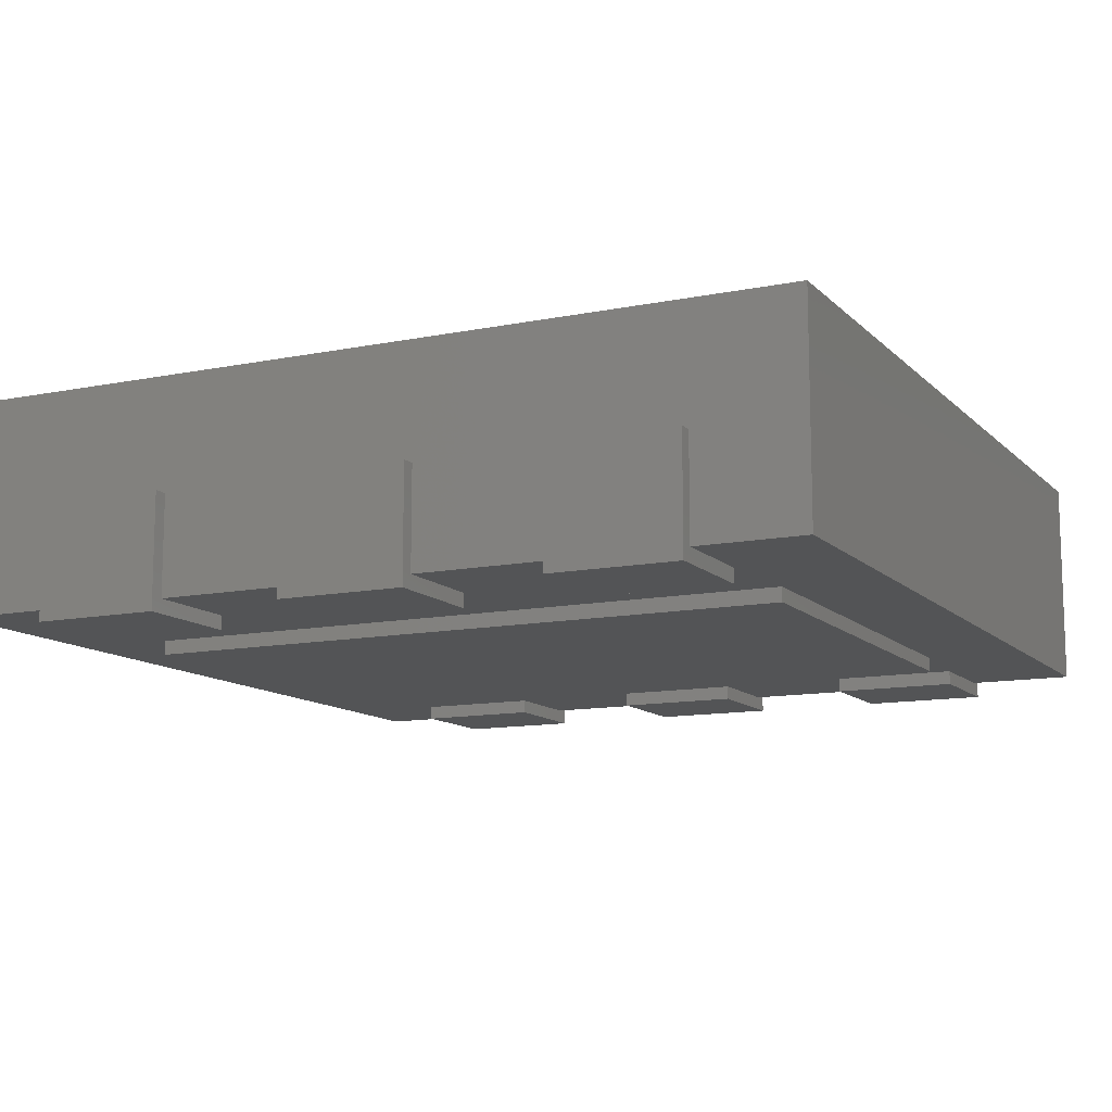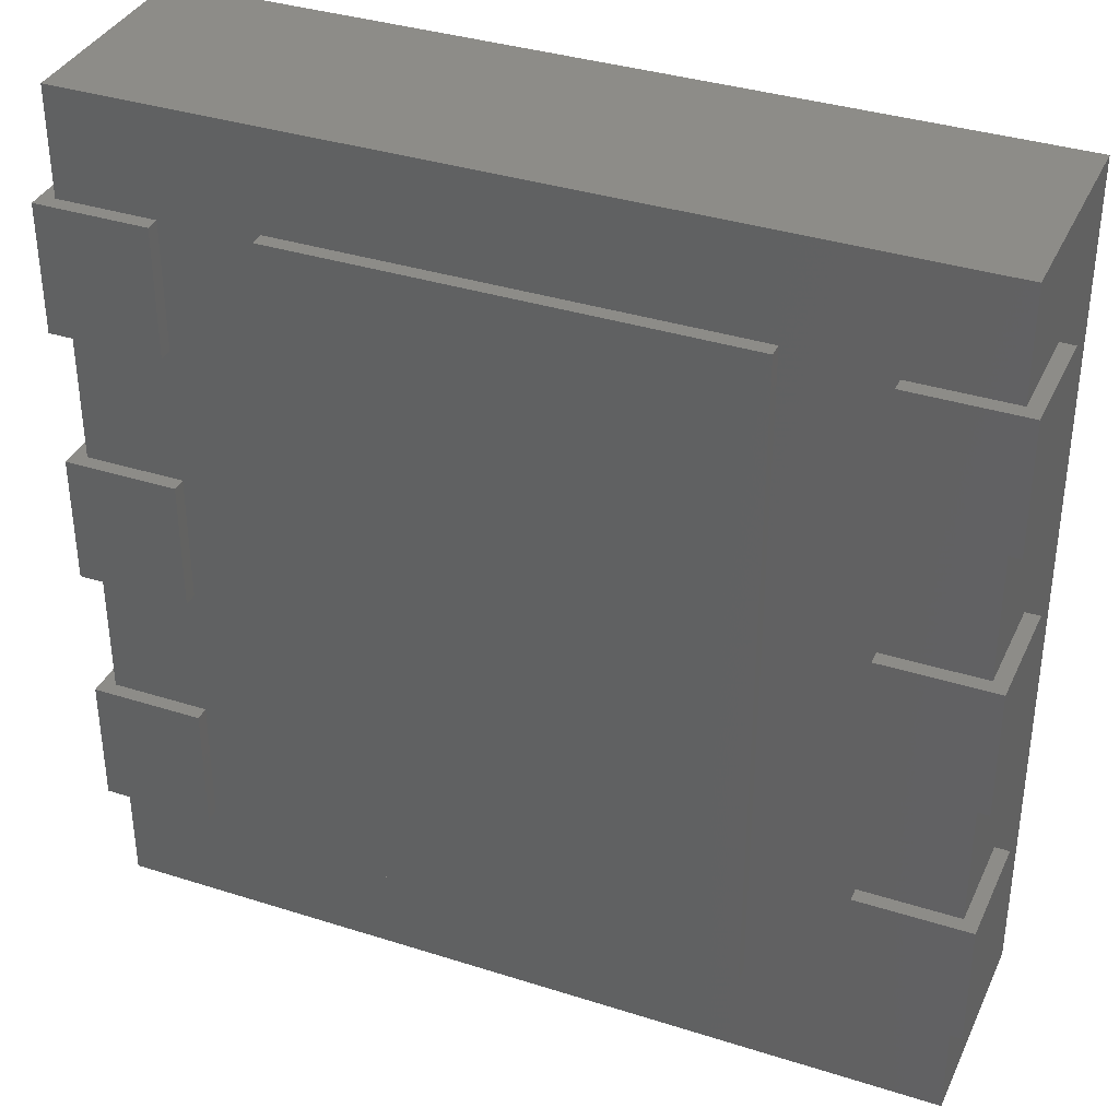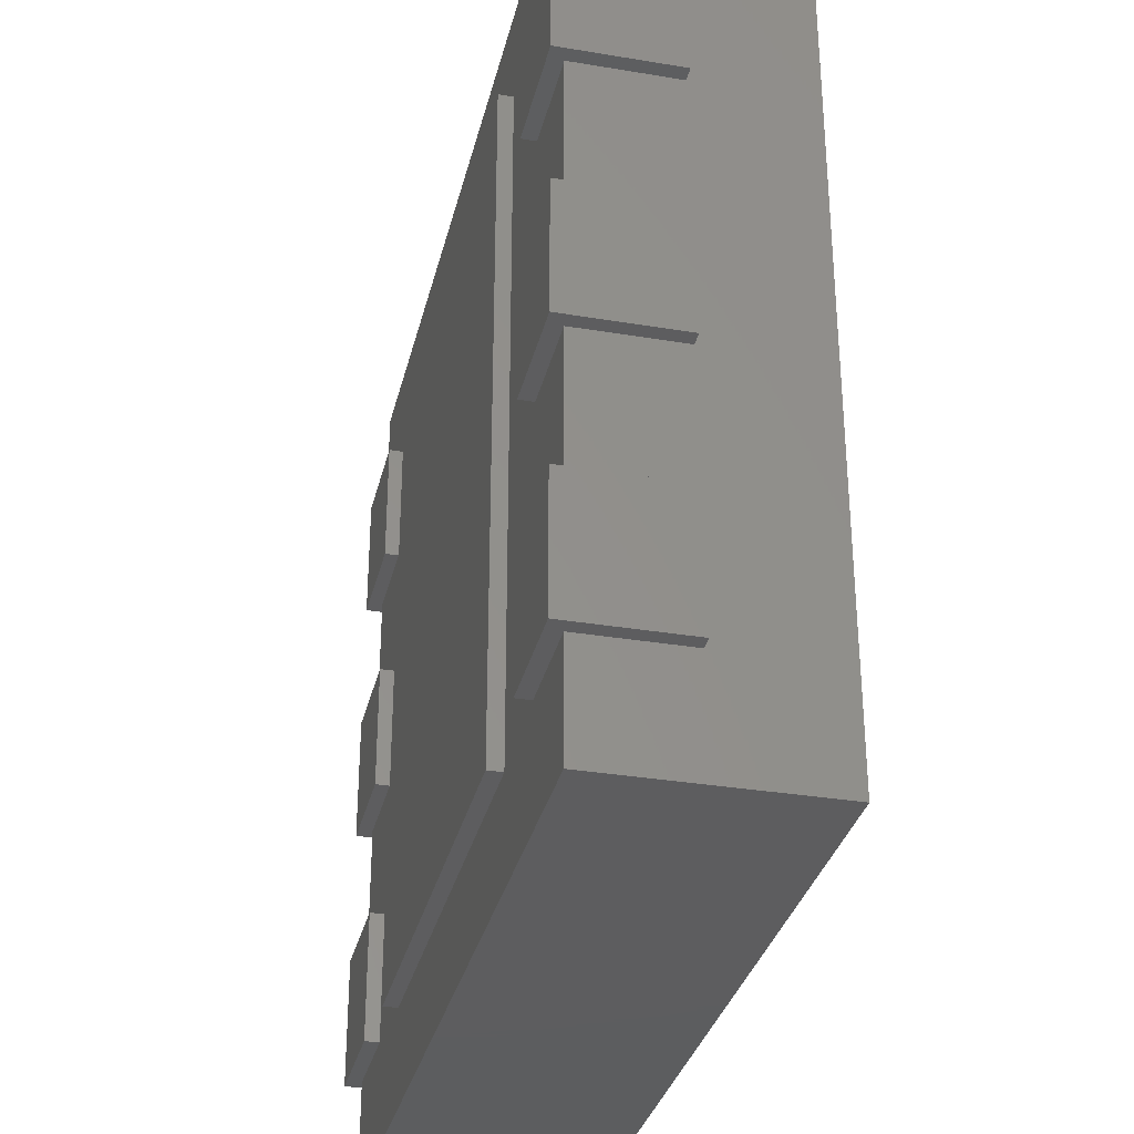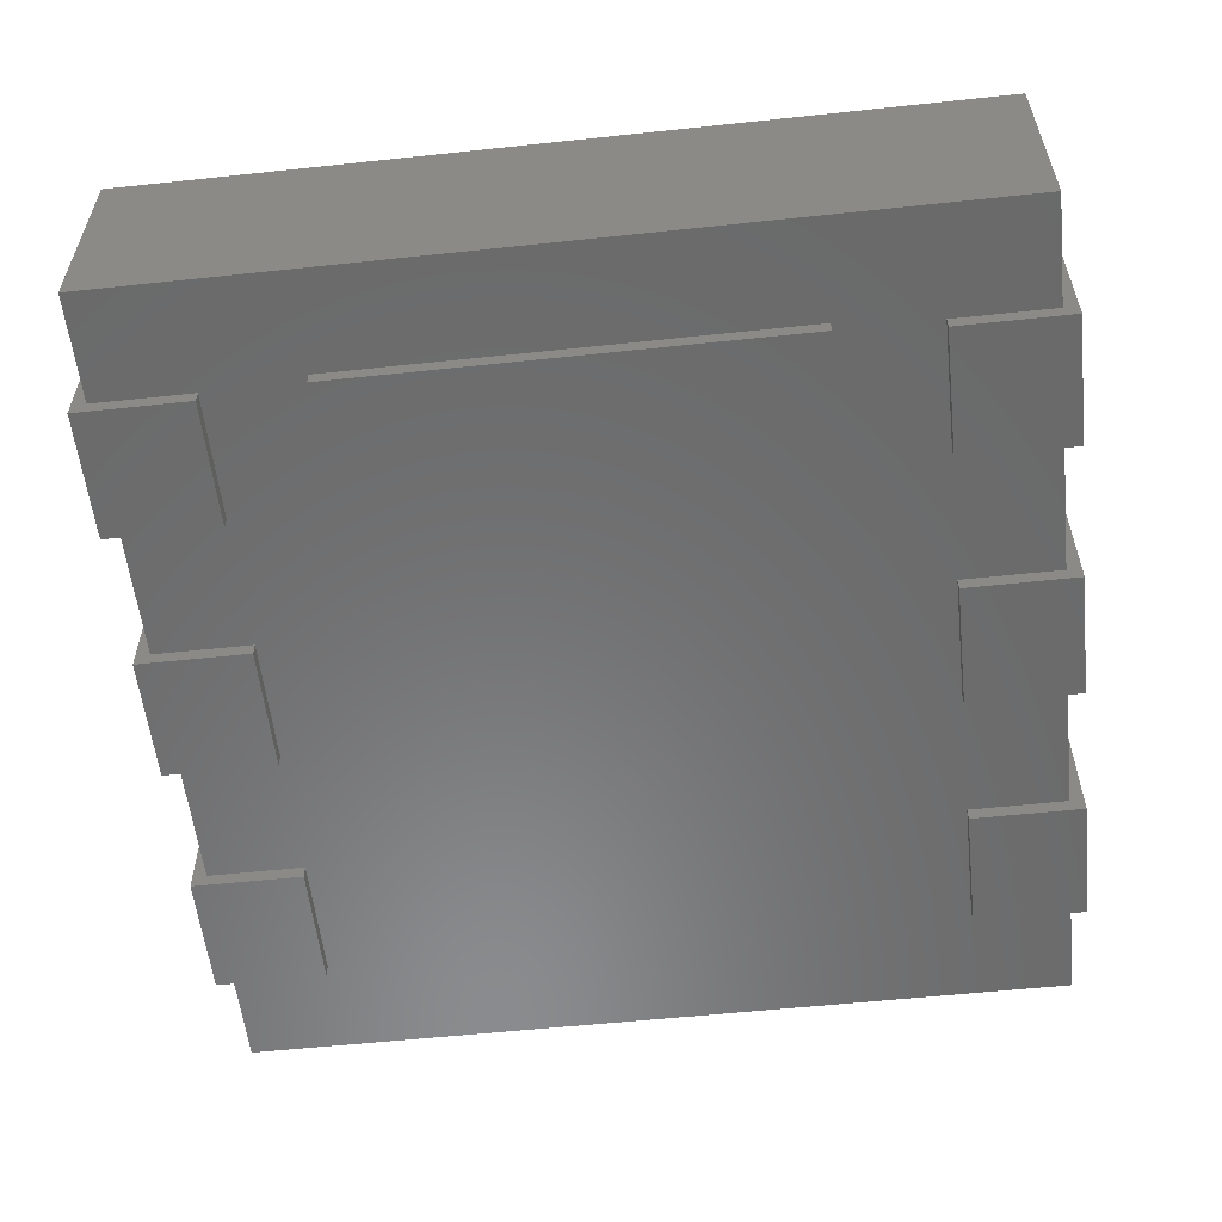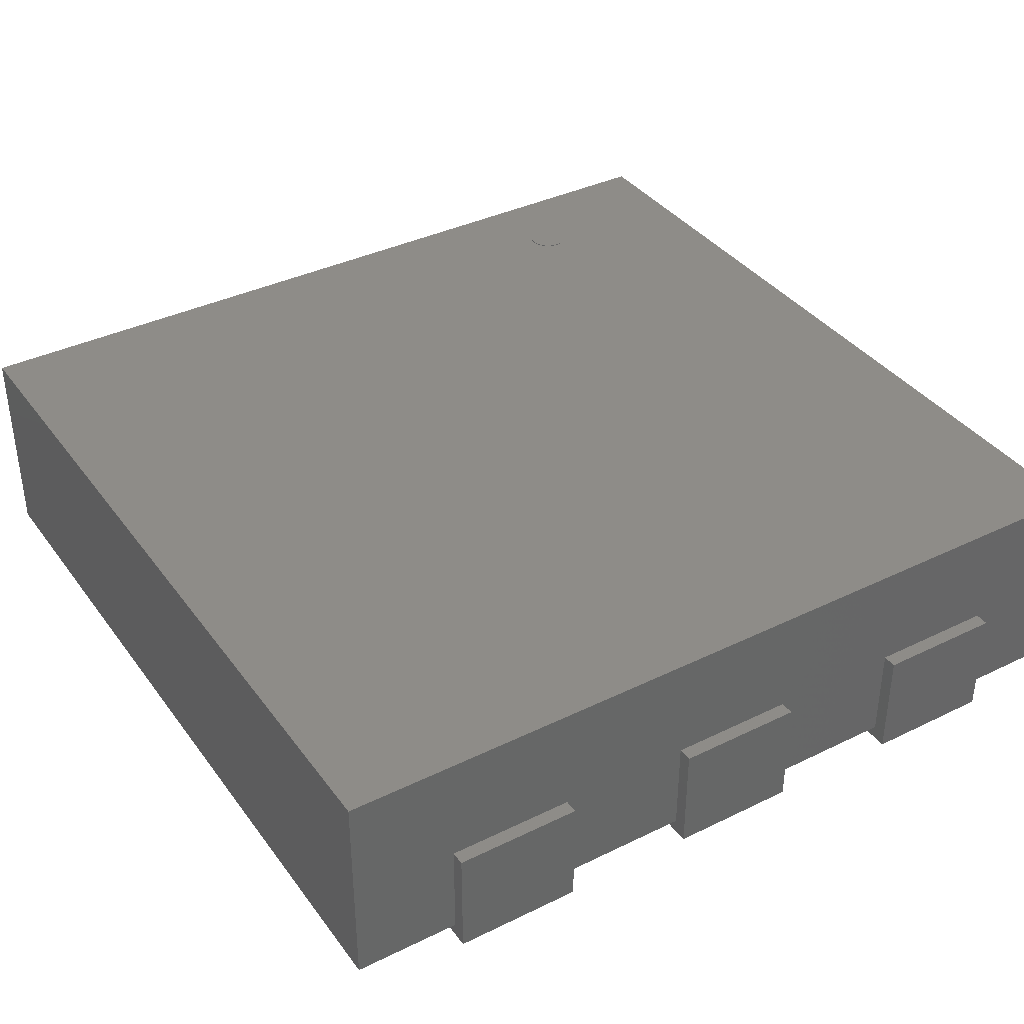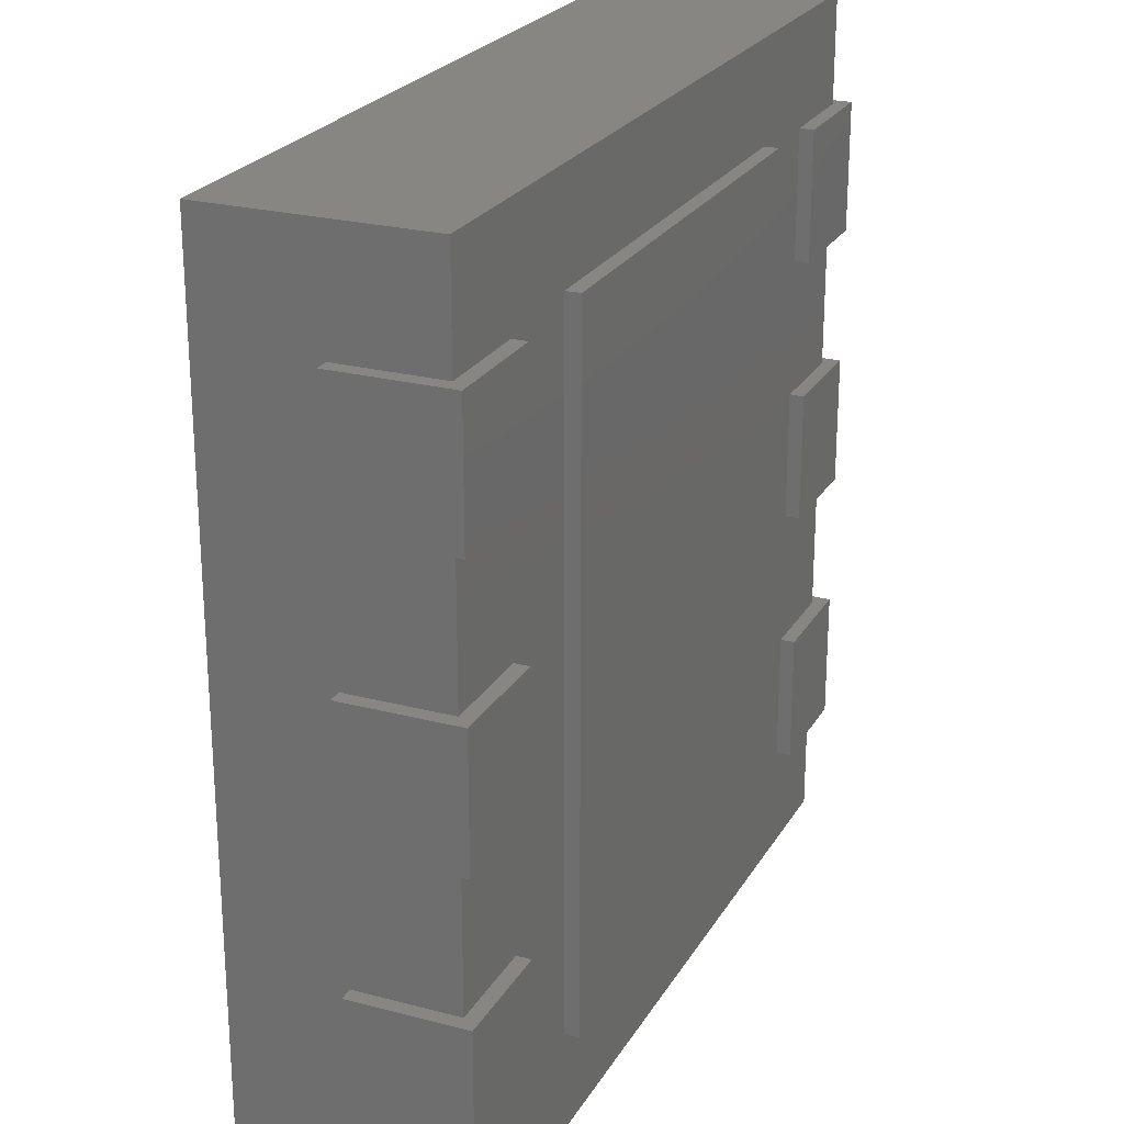
<metadata>
{"format":"stl","ext":"stl","renderer":"f3d","projection":"perspective","resolution":1024,"background":"white","views":[{"elev":-11.7,"azim":-64.0,"up":"+Z"},{"elev":36.2,"azim":-157.4,"up":"+Y"},{"elev":-32.5,"azim":-103.1,"up":"+Y"},{"elev":-56.8,"azim":-173.7,"up":"+Z"},{"elev":37.5,"azim":58.0,"up":"+Z"},{"elev":24.0,"azim":113.6,"up":"+Y"}]}
</metadata>
<code>
# stl→obj: 154 verts, 272 faces
v -47.2 37 32
v -44.31 37.58 32
v -44.25 37 32
v -44.47 38.13 32
v -44.75 38.64 32
v -45.11 39.09 32
v -45.56 39.45 32
v -46.07 39.73 32
v -46.62 39.89 32
v -47.2 39.95 32
v -47.78 39.89 32
v -48.33 39.73 32
v -48.84 39.45 32
v -49.29 39.09 32
v -49.65 38.64 32
v -49.93 38.13 32
v -50.09 37.58 32
v -50.15 37 32
v -50.09 36.42 32
v -49.93 35.87 32
v -49.65 35.36 32
v -49.29 34.91 32
v -48.84 34.55 32
v -48.33 34.27 32
v -47.78 34.11 32
v -47.2 34.05 32
v -46.62 34.11 32
v -46.07 34.27 32
v -45.56 34.55 32
v -45.11 34.91 32
v -44.75 35.36 32
v -44.47 35.87 32
v -44.31 36.42 32
v -47.2 37 32.1
v -44.25 37 32.1
v -44.31 37.58 32.1
v -44.47 38.13 32.1
v -44.75 38.64 32.1
v -45.11 39.09 32.1
v -45.56 39.45 32.1
v -46.07 39.73 32.1
v -46.62 39.89 32.1
v -47.2 39.95 32.1
v -47.78 39.89 32.1
v -48.33 39.73 32.1
v -48.84 39.45 32.1
v -49.29 39.09 32.1
v -49.65 38.64 32.1
v -49.93 38.13 32.1
v -50.09 37.58 32.1
v -50.15 37 32.1
v -50.09 36.42 32.1
v -49.93 35.87 32.1
v -49.65 35.36 32.1
v -49.29 34.91 32.1
v -48.84 34.55 32.1
v -48.33 34.27 32.1
v -47.78 34.11 32.1
v -47.2 34.05 32.1
v -46.62 34.11 32.1
v -46.07 34.27 32.1
v -45.56 34.55 32.1
v -45.11 34.91 32.1
v -44.75 35.36 32.1
v -44.47 35.87 32.1
v -44.31 36.42 32.1
v 59 -61 2
v 59 61 32
v 59 -61 32
v 59 61 2
v -59 61 2
v -59 -61 32
v -59 61 32
v -59 -61 2
v 61 28 0
v 61 46 16
v 61 28 16
v 61 46 0
v 59 46 16
v 59 46 2
v 45.25 46 2
v 45.25 46 0
v 45.25 28 2
v 45.25 28 0
v 59 28 2
v 59 28 16
v 61 -9 0
v 61 9 16
v 61 -9 16
v 61 9 0
v 59 9 16
v 59 9 2
v 45.25 9 2
v 45.25 9 0
v 45.25 -9 2
v 45.25 -9 0
v 59 -9 2
v 59 -9 16
v 61 -46 0
v 61 -28 16
v 61 -46 16
v 61 -28 0
v 59 -28 16
v 59 -28 2
v 45.25 -28 2
v 45.25 -28 0
v 45.25 -46 2
v 45.25 -46 0
v 59 -46 2
v 59 -46 16
v -61 -28 0
v -61 -46 16
v -61 -28 16
v -61 -46 0
v -59 -46 16
v -59 -46 2
v -45.25 -46 2
v -45.25 -46 0
v -45.25 -28 2
v -45.25 -28 0
v -59 -28 2
v -59 -28 16
v -61 9 0
v -61 -9 16
v -61 9 16
v -61 -9 0
v -59 -9 16
v -59 -9 2
v -45.25 -9 2
v -45.25 -9 0
v -45.25 9 2
v -45.25 9 0
v -59 9 2
v -59 9 16
v -61 46 0
v -61 28 16
v -61 46 16
v -61 28 0
v -59 28 16
v -59 28 2
v -45.25 28 2
v -45.25 28 0
v -45.25 46 2
v -45.25 46 0
v -59 46 2
v -59 46 16
v 31.5 -47 0
v -31.5 -47 0
v 31.5 47 0
v -31.5 47 0
v 31.5 47 2
v -31.5 47 2
v -31.5 -47 2
v 31.5 -47 2
f 1 2 3
f 1 4 2
f 1 5 4
f 1 6 5
f 1 7 6
f 1 8 7
f 1 9 8
f 1 10 9
f 1 11 10
f 1 12 11
f 1 13 12
f 1 14 13
f 1 15 14
f 1 16 15
f 1 17 16
f 1 18 17
f 1 19 18
f 1 20 19
f 1 21 20
f 1 22 21
f 1 23 22
f 1 24 23
f 1 25 24
f 1 26 25
f 1 27 26
f 1 28 27
f 1 29 28
f 1 30 29
f 1 31 30
f 1 32 31
f 1 33 32
f 1 3 33
f 34 35 36
f 34 36 37
f 34 37 38
f 34 38 39
f 34 39 40
f 34 40 41
f 34 41 42
f 34 42 43
f 34 43 44
f 34 44 45
f 34 45 46
f 34 46 47
f 34 47 48
f 34 48 49
f 34 49 50
f 34 50 51
f 34 51 52
f 34 52 53
f 34 53 54
f 34 54 55
f 34 55 56
f 34 56 57
f 34 57 58
f 34 58 59
f 34 59 60
f 34 60 61
f 34 61 62
f 34 62 63
f 34 63 64
f 34 64 65
f 34 65 66
f 34 66 35
f 3 36 35
f 2 37 36
f 4 38 37
f 5 39 38
f 6 40 39
f 7 41 40
f 8 42 41
f 9 43 42
f 10 44 43
f 11 45 44
f 12 46 45
f 13 47 46
f 14 48 47
f 15 49 48
f 16 50 49
f 17 51 50
f 18 52 51
f 19 53 52
f 20 54 53
f 21 55 54
f 22 56 55
f 23 57 56
f 24 58 57
f 25 59 58
f 26 60 59
f 27 61 60
f 28 62 61
f 29 63 62
f 30 64 63
f 31 65 64
f 32 66 65
f 33 35 66
f 2 36 3
f 4 37 2
f 5 38 4
f 6 39 5
f 7 40 6
f 8 41 7
f 9 42 8
f 10 43 9
f 11 44 10
f 12 45 11
f 13 46 12
f 14 47 13
f 15 48 14
f 16 49 15
f 17 50 16
f 18 51 17
f 19 52 18
f 20 53 19
f 21 54 20
f 22 55 21
f 23 56 22
f 24 57 23
f 25 58 24
f 26 59 25
f 27 60 26
f 28 61 27
f 29 62 28
f 30 63 29
f 31 64 30
f 32 65 31
f 33 66 32
f 3 35 33
f 67 68 69
f 67 70 68
f 71 72 73
f 71 74 72
f 74 69 72
f 74 67 69
f 70 73 68
f 70 71 73
f 67 71 70
f 67 74 71
f 69 68 73
f 69 73 72
f 75 76 77
f 75 78 76
f 76 78 79
f 79 78 80
f 80 78 81
f 82 81 78
f 82 83 81
f 82 84 83
f 85 83 84
f 85 84 75
f 85 77 86
f 85 75 77
f 79 85 86
f 79 80 85
f 77 76 86
f 86 76 79
f 85 80 83
f 80 81 83
f 75 84 78
f 78 84 82
f 87 88 89
f 87 90 88
f 88 90 91
f 91 90 92
f 92 90 93
f 94 93 90
f 94 95 93
f 94 96 95
f 97 95 96
f 97 96 87
f 97 89 98
f 97 87 89
f 91 97 98
f 91 92 97
f 89 88 98
f 98 88 91
f 97 92 95
f 92 93 95
f 87 96 90
f 90 96 94
f 99 100 101
f 99 102 100
f 100 102 103
f 103 102 104
f 104 102 105
f 106 105 102
f 106 107 105
f 106 108 107
f 109 107 108
f 109 108 99
f 109 101 110
f 109 99 101
f 103 109 110
f 103 104 109
f 101 100 110
f 110 100 103
f 109 104 107
f 104 105 107
f 99 108 102
f 102 108 106
f 111 112 113
f 111 114 112
f 112 114 115
f 115 114 116
f 116 114 117
f 118 117 114
f 118 119 117
f 118 120 119
f 121 119 120
f 121 120 111
f 121 113 122
f 121 111 113
f 115 121 122
f 115 116 121
f 113 112 122
f 122 112 115
f 121 116 119
f 116 117 119
f 111 120 114
f 114 120 118
f 123 124 125
f 123 126 124
f 124 126 127
f 127 126 128
f 128 126 129
f 130 129 126
f 130 131 129
f 130 132 131
f 133 131 132
f 133 132 123
f 133 125 134
f 133 123 125
f 127 133 134
f 127 128 133
f 125 124 134
f 134 124 127
f 133 128 131
f 128 129 131
f 123 132 126
f 126 132 130
f 135 136 137
f 135 138 136
f 136 138 139
f 139 138 140
f 140 138 141
f 142 141 138
f 142 143 141
f 142 144 143
f 145 143 144
f 145 144 135
f 145 137 146
f 145 135 137
f 139 145 146
f 139 140 145
f 137 136 146
f 146 136 139
f 145 140 143
f 140 141 143
f 135 144 138
f 138 144 142
f 147 148 149
f 149 148 150
f 147 149 151
f 149 150 152
f 150 148 153
f 148 147 154
f 154 147 151
f 151 149 152
f 152 150 153
f 153 148 154
f 154 151 153
f 151 152 153

</code>
